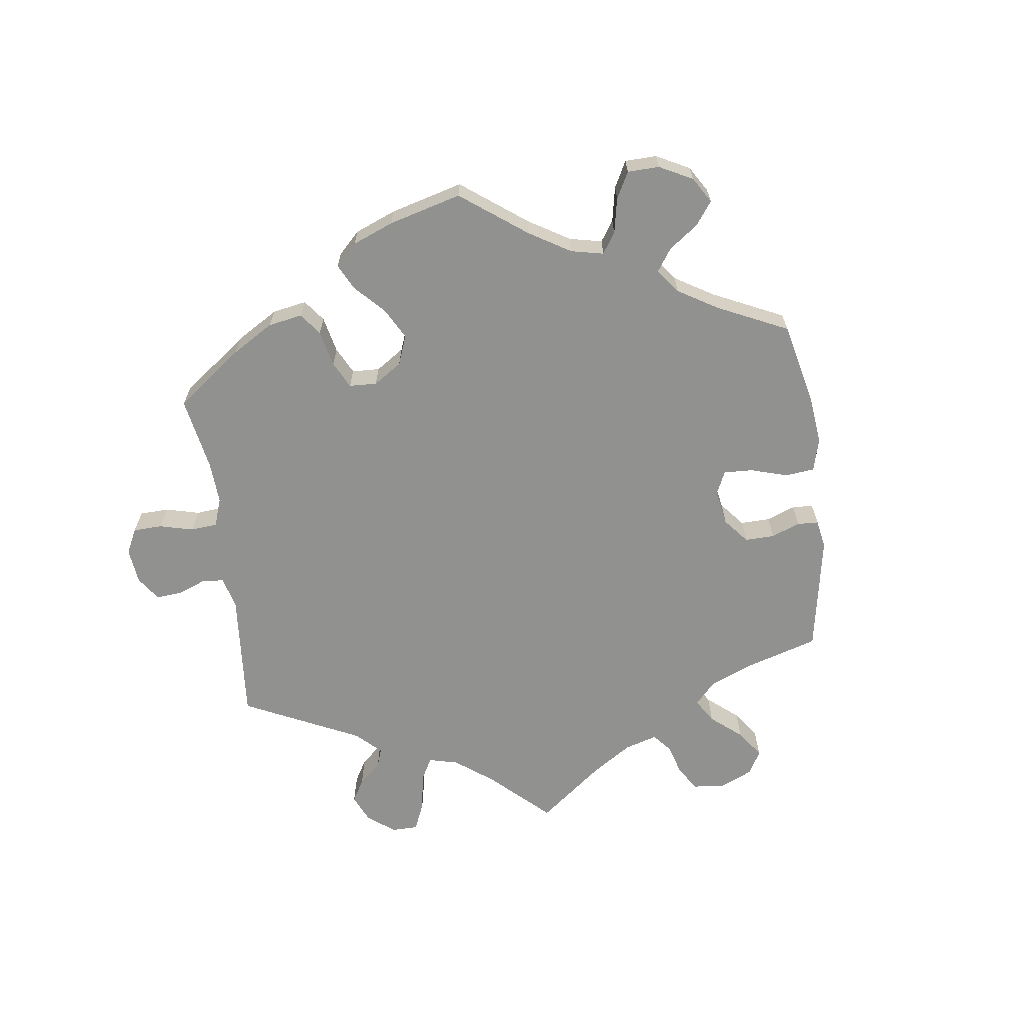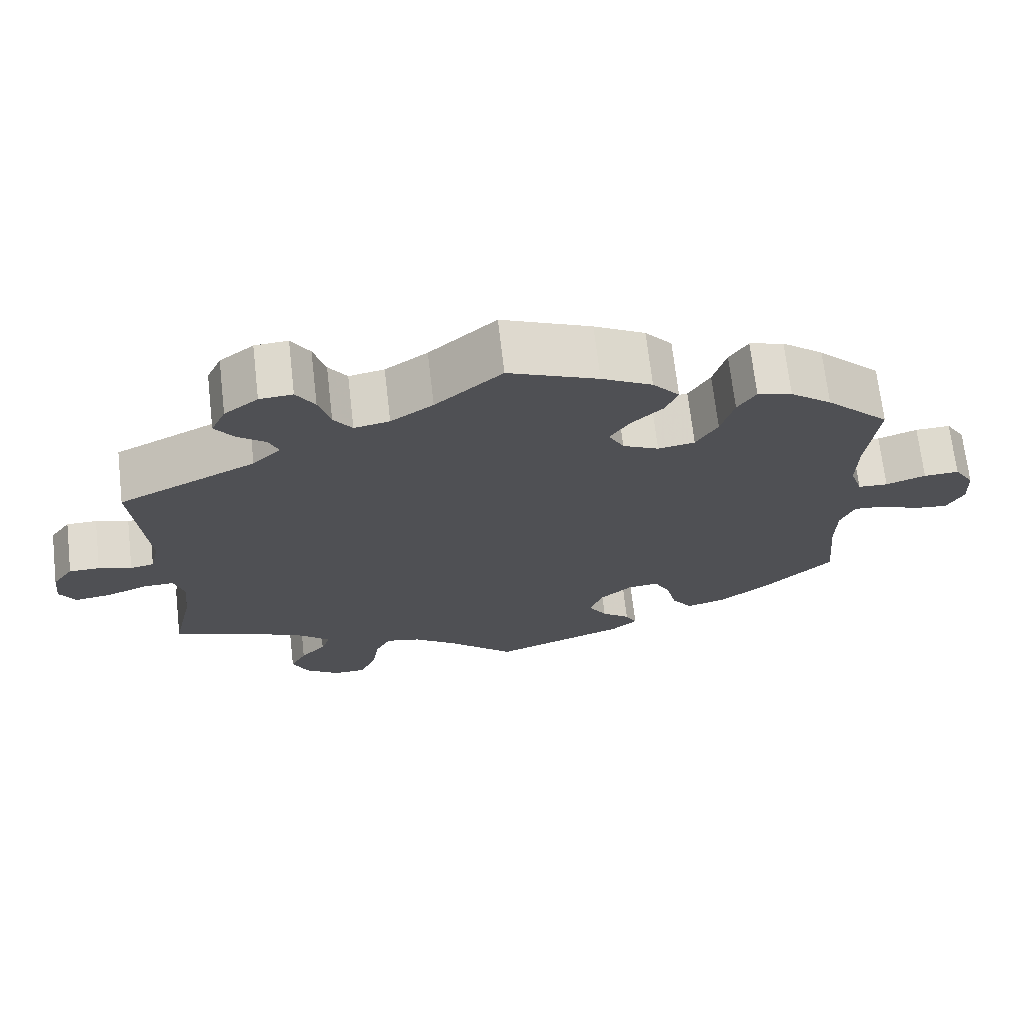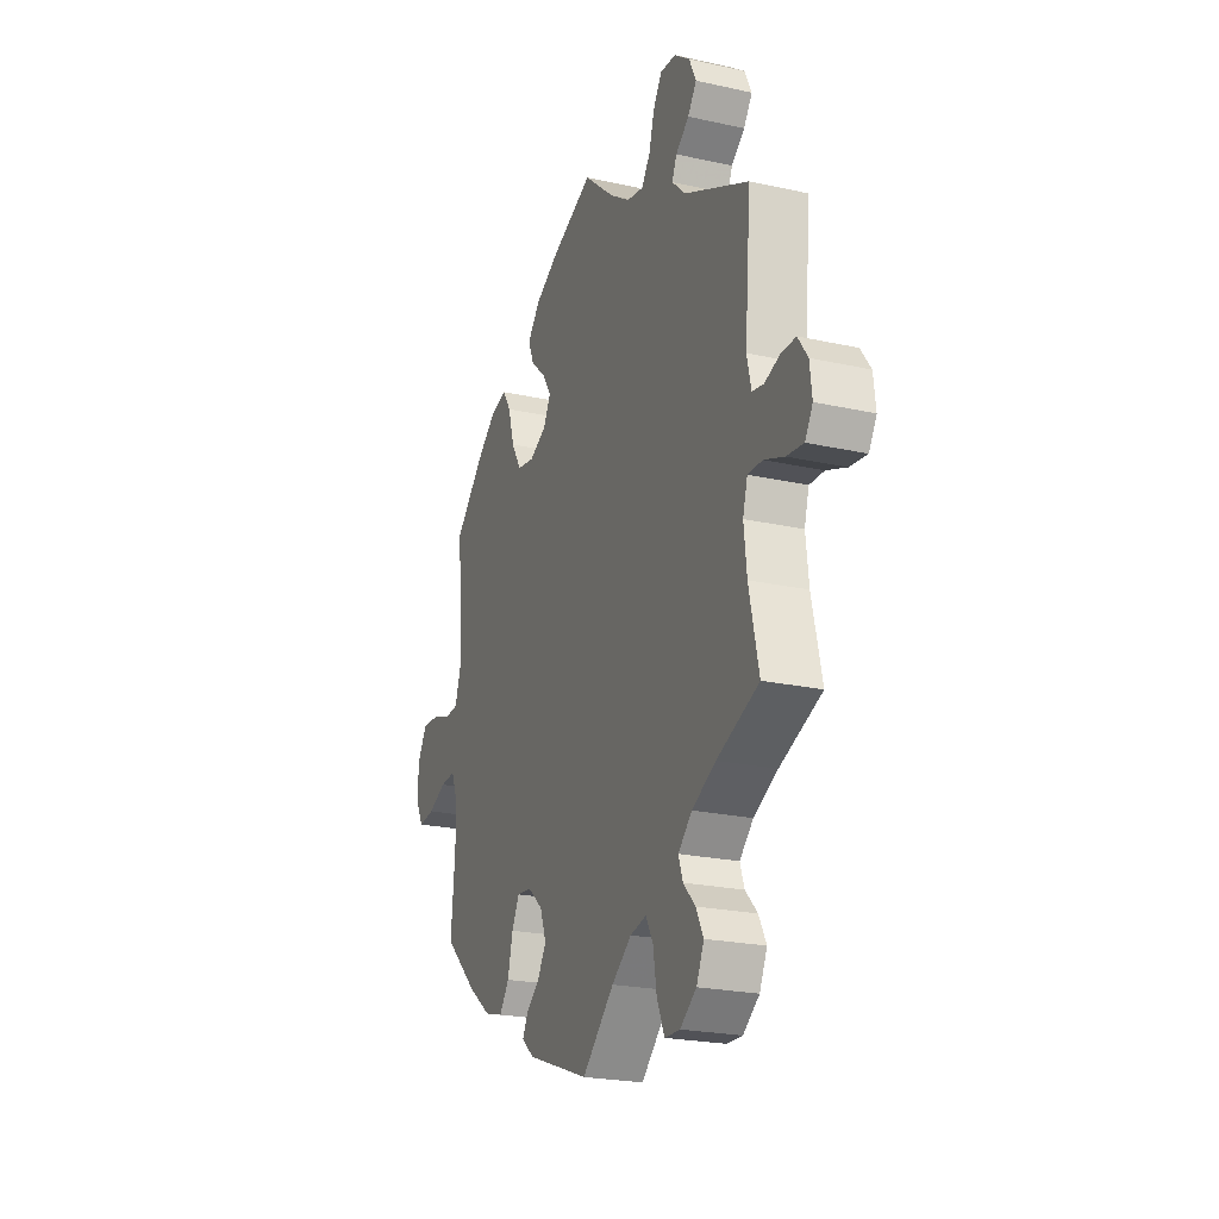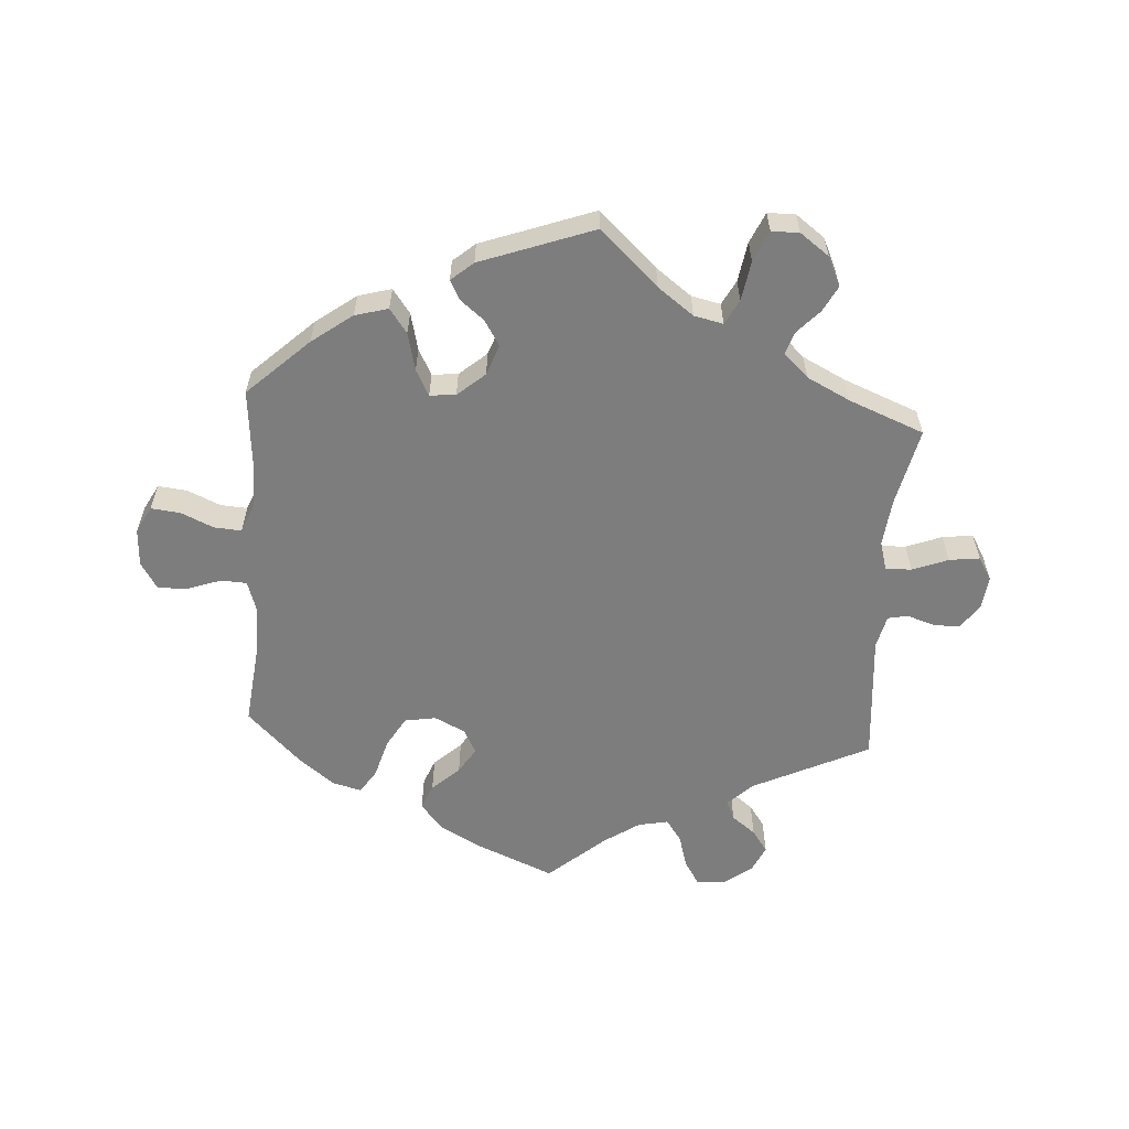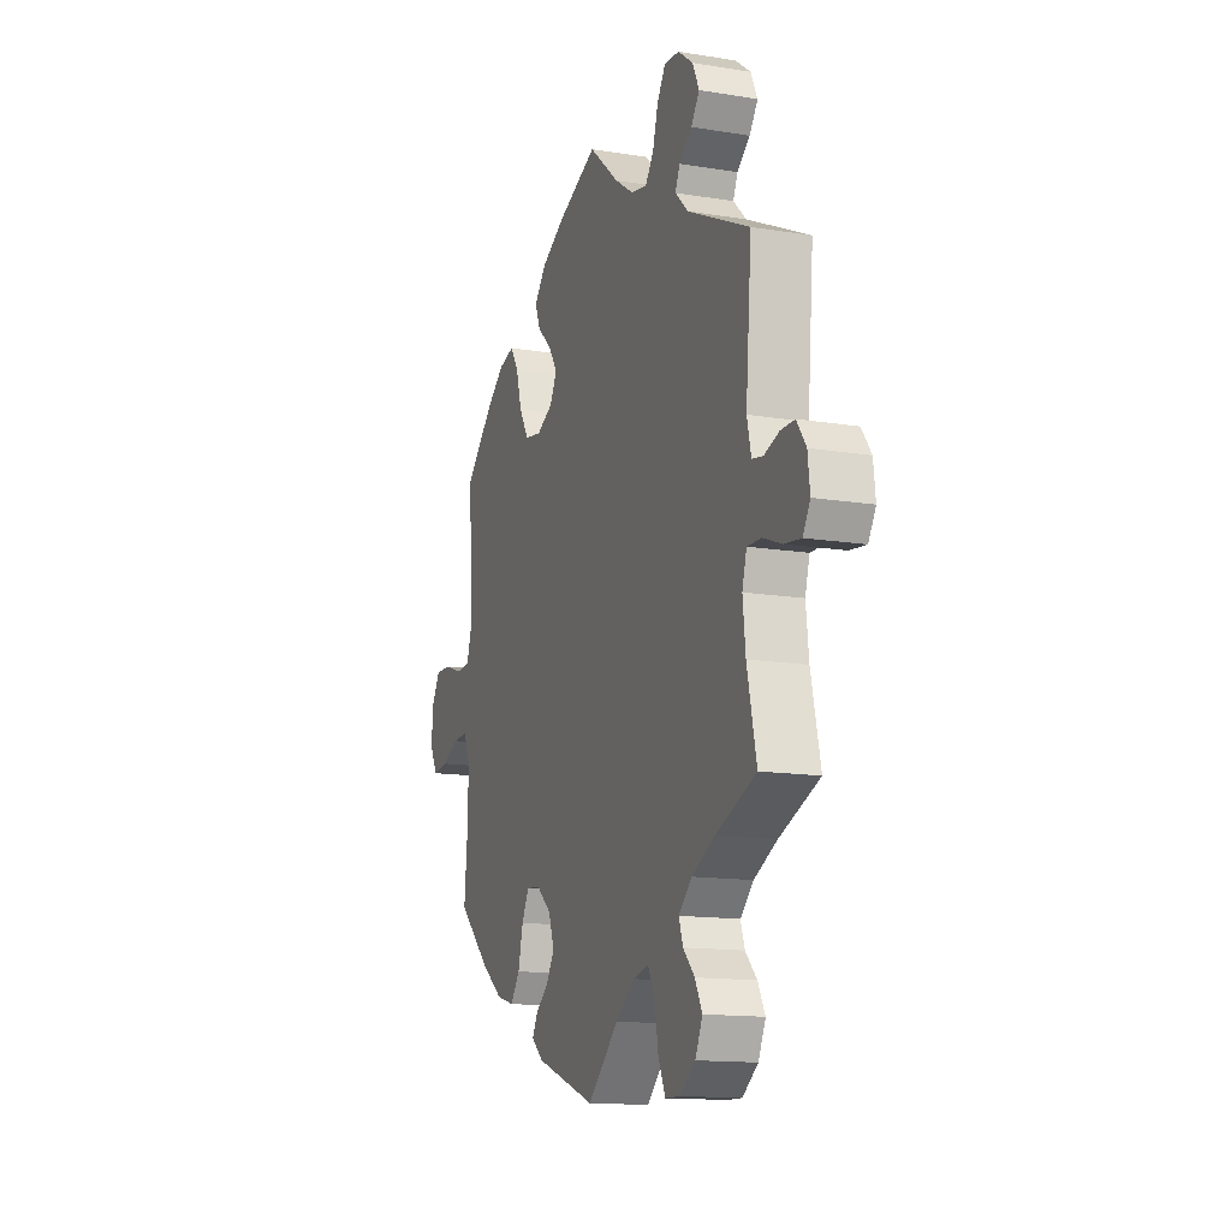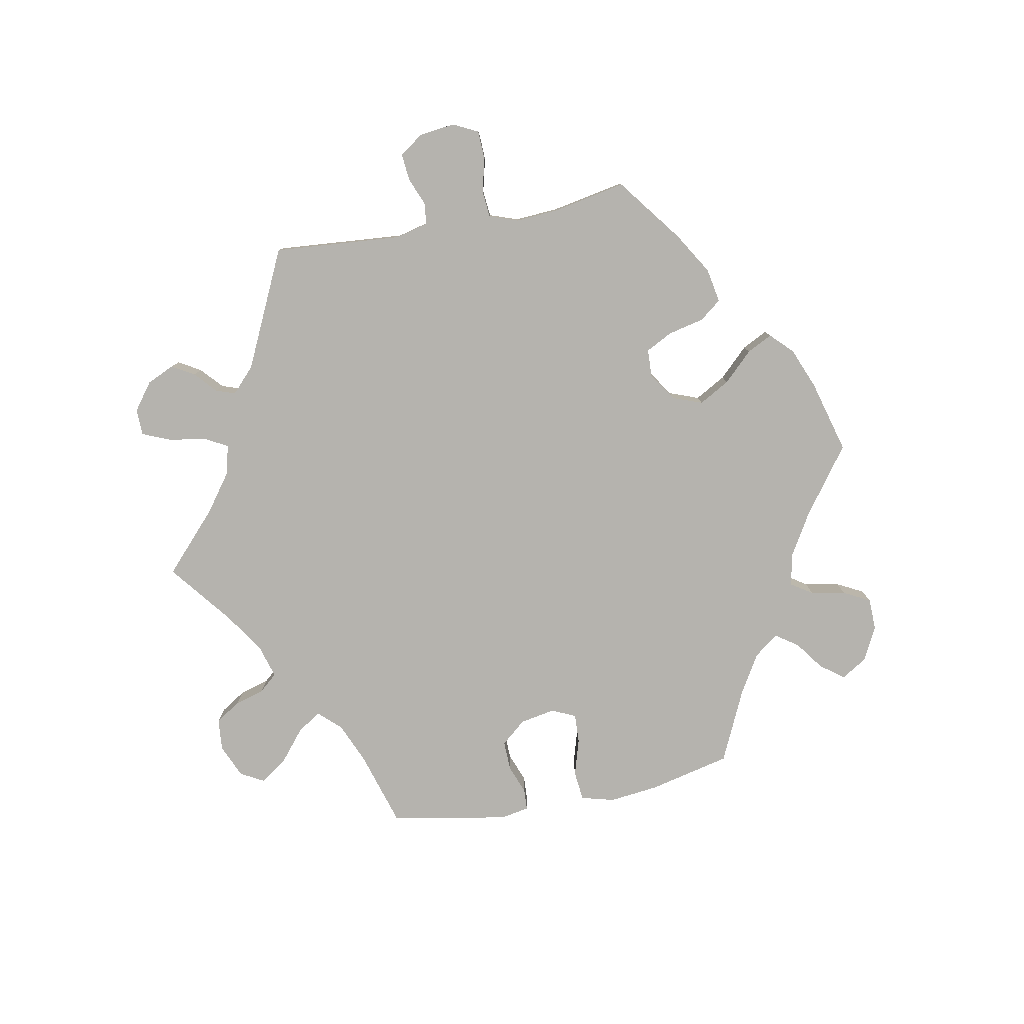
<metadata>
{"format":"obj","ext":"obj","renderer":"f3d","projection":"perspective","resolution":1024,"background":"white","views":[{"elev":-66.0,"azim":67.4,"up":"+Y"},{"elev":70.0,"azim":-6.6,"up":"+Z"},{"elev":-22.7,"azim":-110.9,"up":"+Z"},{"elev":-59.2,"azim":176.2,"up":"+Y"},{"elev":-14.0,"azim":-109.8,"up":"+Z"},{"elev":-79.9,"azim":-19.3,"up":"+Y"}]}
</metadata>
<code>
v -0.32 0.07 0.375
v -0.283 0.07 0.411
v -0.296 0.07 0.441
v -0.333 0.07 0.47
v -0.357 0.07 0.504
v -0.338 0.07 0.545
v -0.294 0.07 0.578
v -0.251 0.07 0.581
v -0.227 0.07 0.543
v -0.212 0.07 0.491
v -0.188 0.07 0.457
v -0.142 0.07 0.466
v -0.087 0.07 0.503
v 0 0.07 0.578
v 0.117 0.07 0.529
v 0.183 0.07 0.493
v 0.218 0.07 0.452
v 0.202 0.07 0.413
v 0.16 0.07 0.374
v 0.135 0.07 0.335
v 0.155 0.07 0.297
v 0.202 0.07 0.274
v 0.25 0.07 0.282
v 0.278 0.07 0.329
v 0.295 0.07 0.389
v 0.319 0.07 0.426
v 0.364 0.07 0.414
v 0.418 0.07 0.372
v 0.501 0.07 0.29
v 0.487 0.07 0.164
v 0.486 0.07 0.089
v 0.502 0.07 0.04
v 0.541 0.07 0.038
v 0.593 0.07 0.056
v 0.639 0.07 0.058
v 0.665 0.07 0.016
v 0.668 0.07 -0.042
v 0.646 0.07 -0.083
v 0.601 0.07 -0.078
v 0.551 0.07 -0.056
v 0.509 0.07 -0.053
v 0.491 0.07 -0.096
v 0.49 0.07 -0.167
v 0.501 0.07 -0.288
v 0.407 0.07 -0.376
v 0.345 0.07 -0.422
v 0.294 0.07 -0.436
v 0.267 0.07 -0.399
v 0.253 0.07 -0.341
v 0.232 0.07 -0.301
v 0.192 0.07 -0.305
v 0.15 0.07 -0.341
v 0.133 0.07 -0.388
v 0.157 0.07 -0.427
v 0.194 0.07 -0.457
v 0.209 0.07 -0.486
v 0.175 0.07 -0.515
v 0.001 0.07 -0.578
v -0.088 0.07 -0.495
v -0.143 0.07 -0.454
v -0.188 0.07 -0.444
v -0.208 0.07 -0.482
v -0.218 0.07 -0.543
v -0.239 0.07 -0.59
v -0.281 0.07 -0.591
v -0.326 0.07 -0.558
v -0.347 0.07 -0.513
v -0.326 0.07 -0.473
v -0.293 0.07 -0.438
v -0.281 0.07 -0.403
v -0.319 0.07 -0.367
v -0.385 0.07 -0.334
v -0.501 0.07 -0.288
v -0.474 0.07 -0.168
v -0.466 0.07 -0.096
v -0.479 0.07 -0.051
v -0.519 0.07 -0.052
v -0.574 0.07 -0.073
v -0.621 0.07 -0.079
v -0.642 0.07 -0.044
v -0.636 0.07 0.008
v -0.609 0.07 0.046
v -0.569 0.07 0.046
v -0.526 0.07 0.032
v -0.495 0.07 0.038
v -0.483 0.07 0.089
v -0.5 0.07 0.289
v -0.32 0 0.375
v -0.283 0 0.411
v -0.296 0 0.441
v -0.333 0 0.47
v -0.357 0 0.504
v -0.338 0 0.545
v -0.294 0 0.578
v -0.251 0 0.581
v -0.227 0 0.543
v -0.212 0 0.491
v -0.188 0 0.457
v -0.142 0 0.466
v -0.087 0 0.503
v 0 0 0.578
v 0.117 0 0.529
v 0.183 0 0.493
v 0.218 0 0.452
v 0.202 0 0.413
v 0.16 0 0.374
v 0.135 0 0.335
v 0.155 0 0.297
v 0.202 0 0.274
v 0.25 0 0.282
v 0.278 0 0.329
v 0.295 0 0.389
v 0.319 0 0.426
v 0.364 0 0.414
v 0.418 0 0.372
v 0.501 0 0.29
v 0.487 0 0.164
v 0.486 0 0.089
v 0.502 0 0.04
v 0.541 0 0.038
v 0.593 0 0.056
v 0.639 0 0.058
v 0.665 0 0.016
v 0.668 0 -0.042
v 0.646 0 -0.083
v 0.601 0 -0.078
v 0.551 0 -0.056
v 0.509 0 -0.053
v 0.491 0 -0.096
v 0.49 0 -0.167
v 0.501 0 -0.288
v 0.407 0 -0.376
v 0.345 0 -0.422
v 0.294 0 -0.436
v 0.267 0 -0.399
v 0.253 0 -0.341
v 0.232 0 -0.301
v 0.192 0 -0.305
v 0.15 0 -0.341
v 0.133 0 -0.388
v 0.157 0 -0.427
v 0.194 0 -0.457
v 0.209 0 -0.486
v 0.175 0 -0.515
v 0.001 0 -0.578
v -0.088 0 -0.495
v -0.143 0 -0.454
v -0.188 0 -0.444
v -0.208 0 -0.482
v -0.218 0 -0.543
v -0.239 0 -0.59
v -0.281 0 -0.591
v -0.326 0 -0.558
v -0.347 0 -0.513
v -0.326 0 -0.473
v -0.293 0 -0.438
v -0.281 0 -0.403
v -0.319 0 -0.367
v -0.385 0 -0.334
v -0.501 0 -0.288
v -0.474 0 -0.168
v -0.466 0 -0.096
v -0.479 0 -0.051
v -0.519 0 -0.052
v -0.574 0 -0.073
v -0.621 0 -0.079
v -0.642 0 -0.044
v -0.636 0 0.008
v -0.609 0 0.046
v -0.569 0 0.046
v -0.526 0 0.032
v -0.495 0 0.038
v -0.483 0 0.089
v -0.5 0 0.289
f 86 87 1
f 85 86 1 2
f 81 82 83 84
f 81 84 85
f 80 81 85
f 77 78 79 80
f 76 77 80 85
f 75 76 85 2
f 72 73 74
f 71 72 74 75
f 70 71 75 2
f 66 67 68 69
f 66 69 70
f 65 66 70
f 62 63 64 65
f 61 62 65 70
f 60 61 70 2
f 56 57 58 59
f 54 55 56 59
f 53 54 59 60
f 52 53 60 2
f 46 47 48 49
f 46 49 50
f 43 44 45 46
f 42 43 46 50
f 41 42 50 51
f 37 38 39 40
f 37 40 41
f 36 37 41
f 33 34 35 36
f 32 33 36 41
f 31 32 41 51
f 27 28 29 30
f 24 25 26 27
f 23 24 27 30
f 22 23 30 31
f 16 17 18 19
f 16 19 20
f 13 14 15 16
f 12 13 16 20
f 11 12 20 21
f 7 8 9 10
f 7 10 11
f 6 7 11
f 3 4 5 6
f 3 6 11
f 22 31 51 52
f 11 21 22 52
f 2 3 11 52
f 88 174 173
f 89 88 173 172
f 171 170 169 168
f 172 171 168
f 172 168 167
f 167 166 165 164
f 172 167 164 163
f 89 172 163 162
f 161 160 159
f 162 161 159 158
f 89 162 158 157
f 156 155 154 153
f 157 156 153
f 157 153 152
f 152 151 150 149
f 157 152 149 148
f 89 157 148 147
f 146 145 144 143
f 146 143 142 141
f 147 146 141 140
f 89 147 140 139
f 136 135 134 133
f 137 136 133
f 133 132 131 130
f 137 133 130 129
f 138 137 129 128
f 127 126 125 124
f 128 127 124
f 128 124 123
f 123 122 121 120
f 128 123 120 119
f 138 128 119 118
f 117 116 115 114
f 114 113 112 111
f 117 114 111 110
f 118 117 110 109
f 106 105 104 103
f 107 106 103
f 103 102 101 100
f 107 103 100 99
f 108 107 99 98
f 97 96 95 94
f 98 97 94
f 98 94 93
f 93 92 91 90
f 98 93 90
f 139 138 118 109
f 139 109 108 98
f 139 98 90 89
f 1 88 89 2
f 2 89 90 3
f 3 90 91 4
f 4 91 92 5
f 5 92 93 6
f 6 93 94 7
f 7 94 95 8
f 8 95 96 9
f 9 96 97 10
f 10 97 98 11
f 11 98 99 12
f 12 99 100 13
f 13 100 101 14
f 14 101 102 15
f 15 102 103 16
f 16 103 104 17
f 17 104 105 18
f 18 105 106 19
f 19 106 107 20
f 20 107 108 21
f 21 108 109 22
f 22 109 110 23
f 23 110 111 24
f 24 111 112 25
f 25 112 113 26
f 26 113 114 27
f 27 114 115 28
f 28 115 116 29
f 29 116 117 30
f 30 117 118 31
f 31 118 119 32
f 32 119 120 33
f 33 120 121 34
f 34 121 122 35
f 35 122 123 36
f 36 123 124 37
f 37 124 125 38
f 38 125 126 39
f 39 126 127 40
f 40 127 128 41
f 41 128 129 42
f 42 129 130 43
f 43 130 131 44
f 44 131 132 45
f 45 132 133 46
f 46 133 134 47
f 47 134 135 48
f 48 135 136 49
f 49 136 137 50
f 50 137 138 51
f 51 138 139 52
f 52 139 140 53
f 53 140 141 54
f 54 141 142 55
f 55 142 143 56
f 56 143 144 57
f 57 144 145 58
f 58 145 146 59
f 59 146 147 60
f 60 147 148 61
f 61 148 149 62
f 62 149 150 63
f 63 150 151 64
f 64 151 152 65
f 65 152 153 66
f 66 153 154 67
f 67 154 155 68
f 68 155 156 69
f 69 156 157 70
f 70 157 158 71
f 71 158 159 72
f 72 159 160 73
f 73 160 161 74
f 74 161 162 75
f 75 162 163 76
f 76 163 164 77
f 77 164 165 78
f 78 165 166 79
f 79 166 167 80
f 80 167 168 81
f 81 168 169 82
f 82 169 170 83
f 83 170 171 84
f 84 171 172 85
f 85 172 173 86
f 86 173 174 87
f 87 174 88 1

</code>
